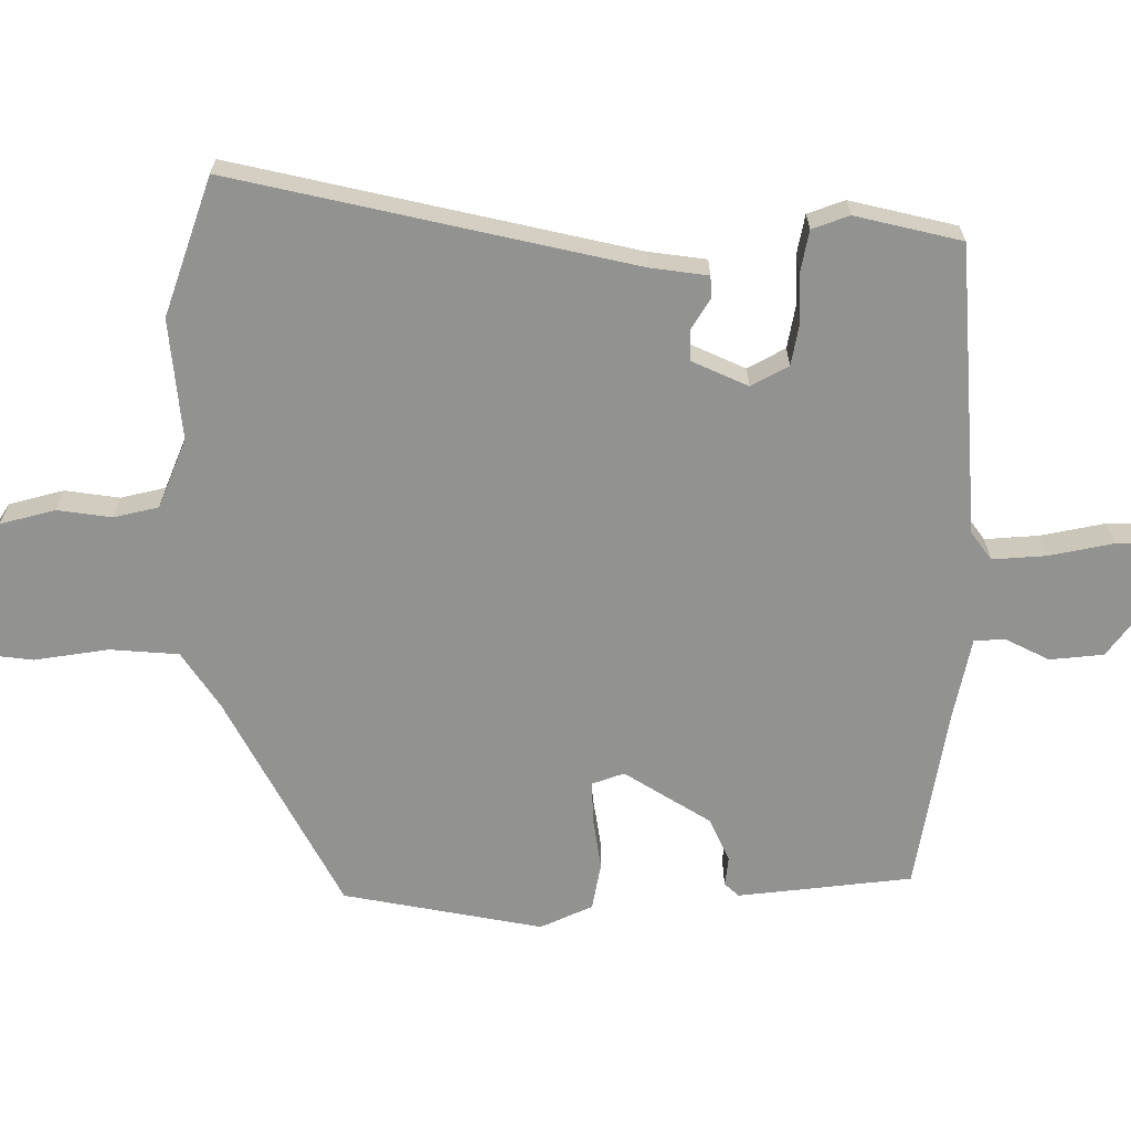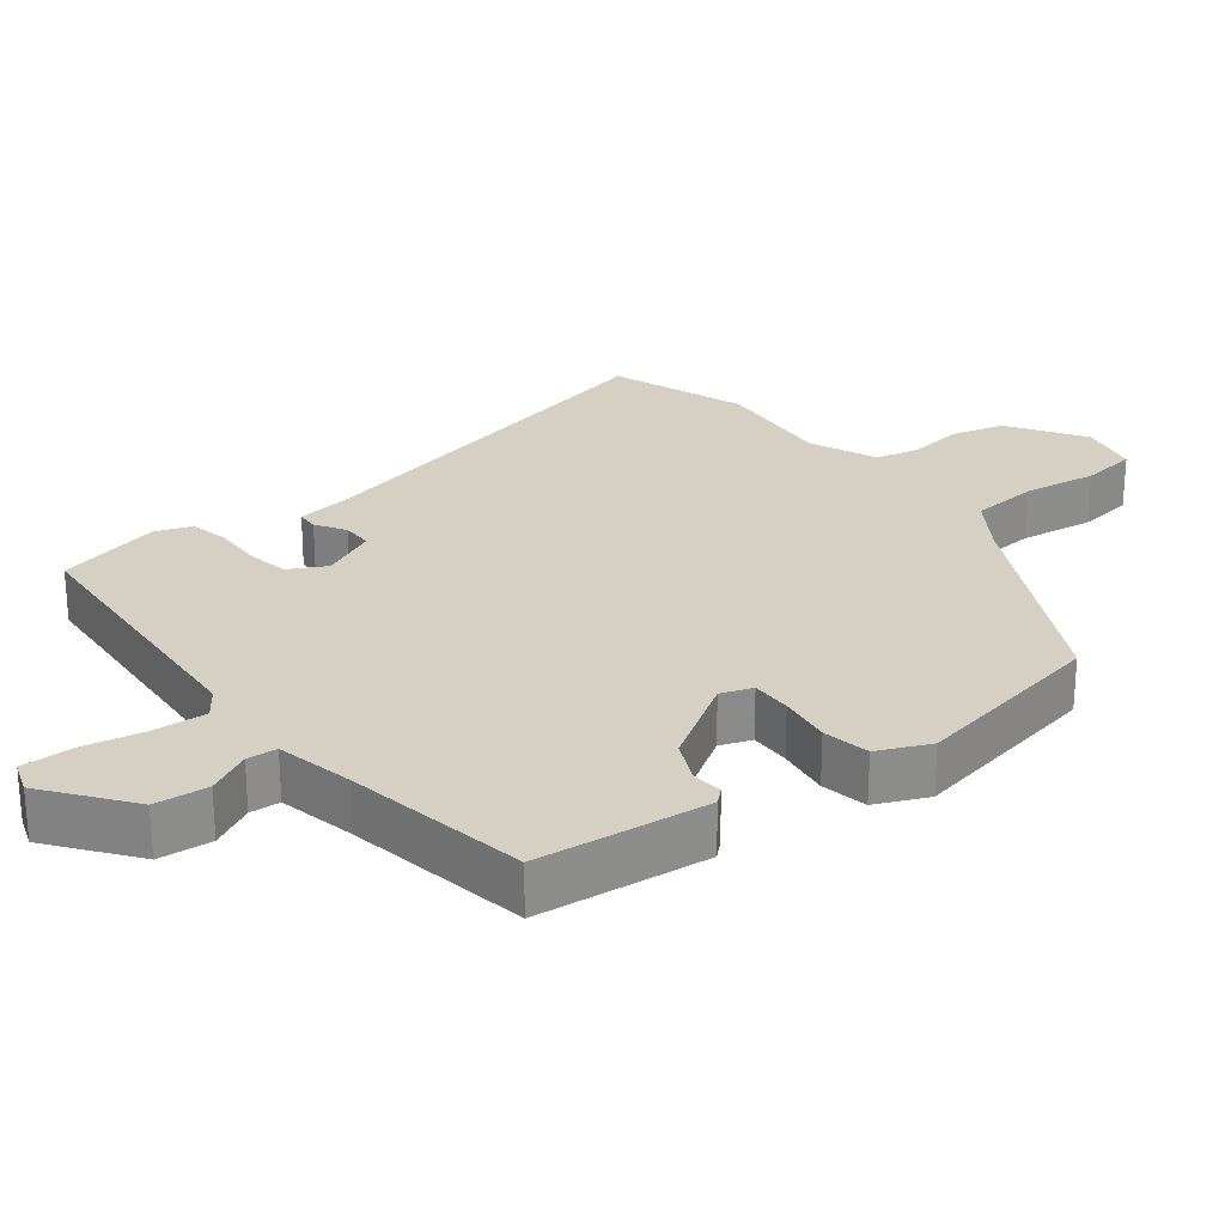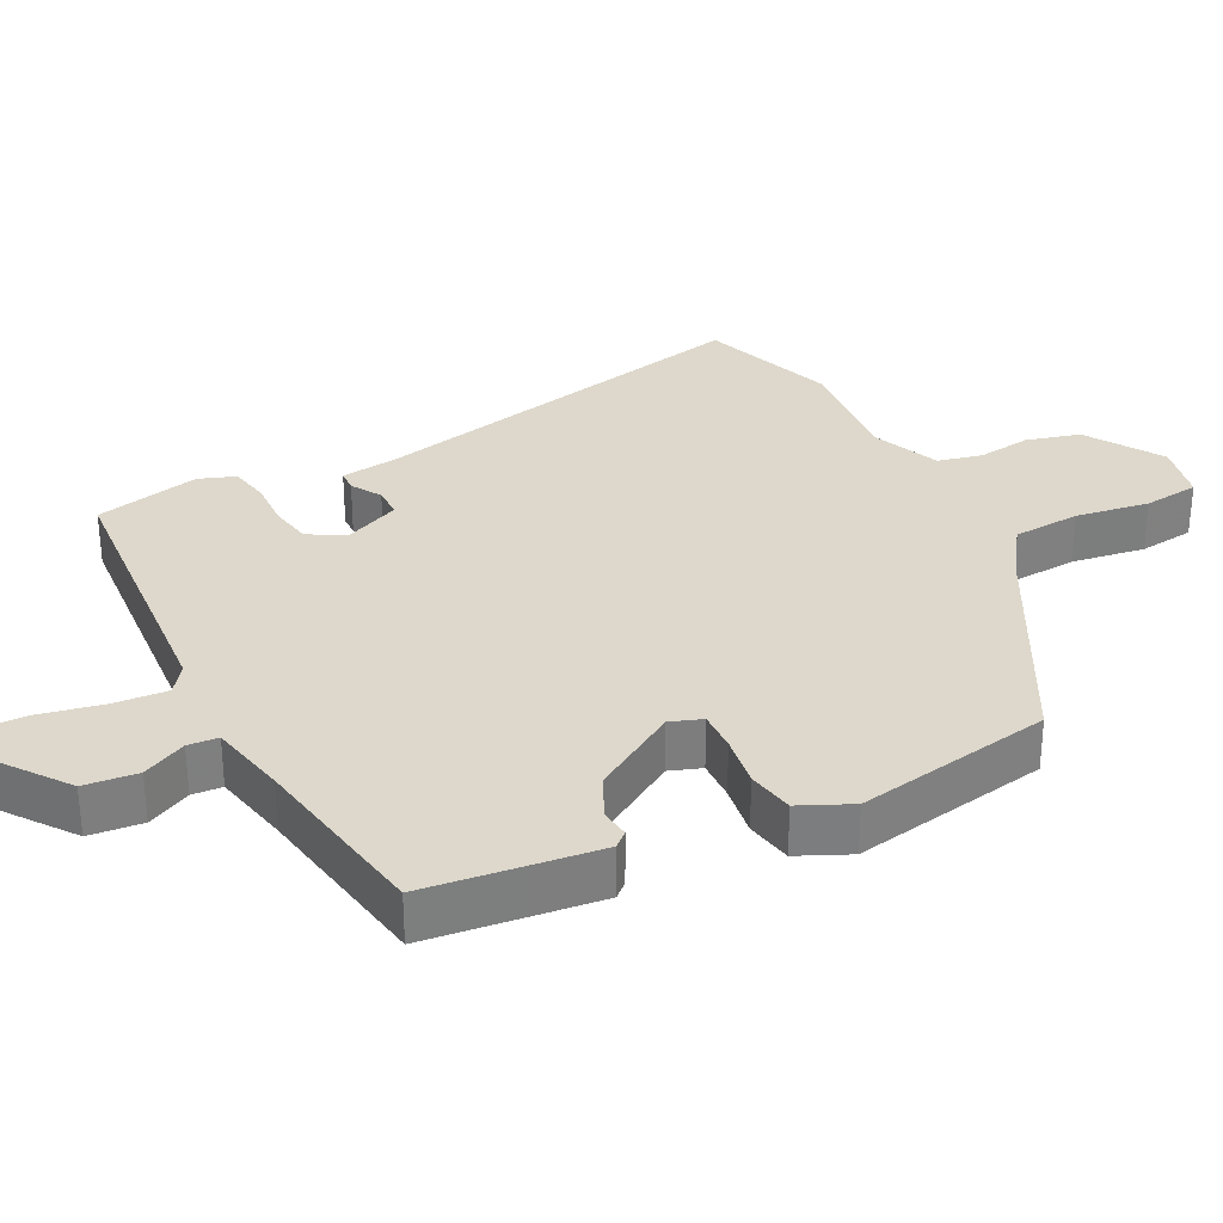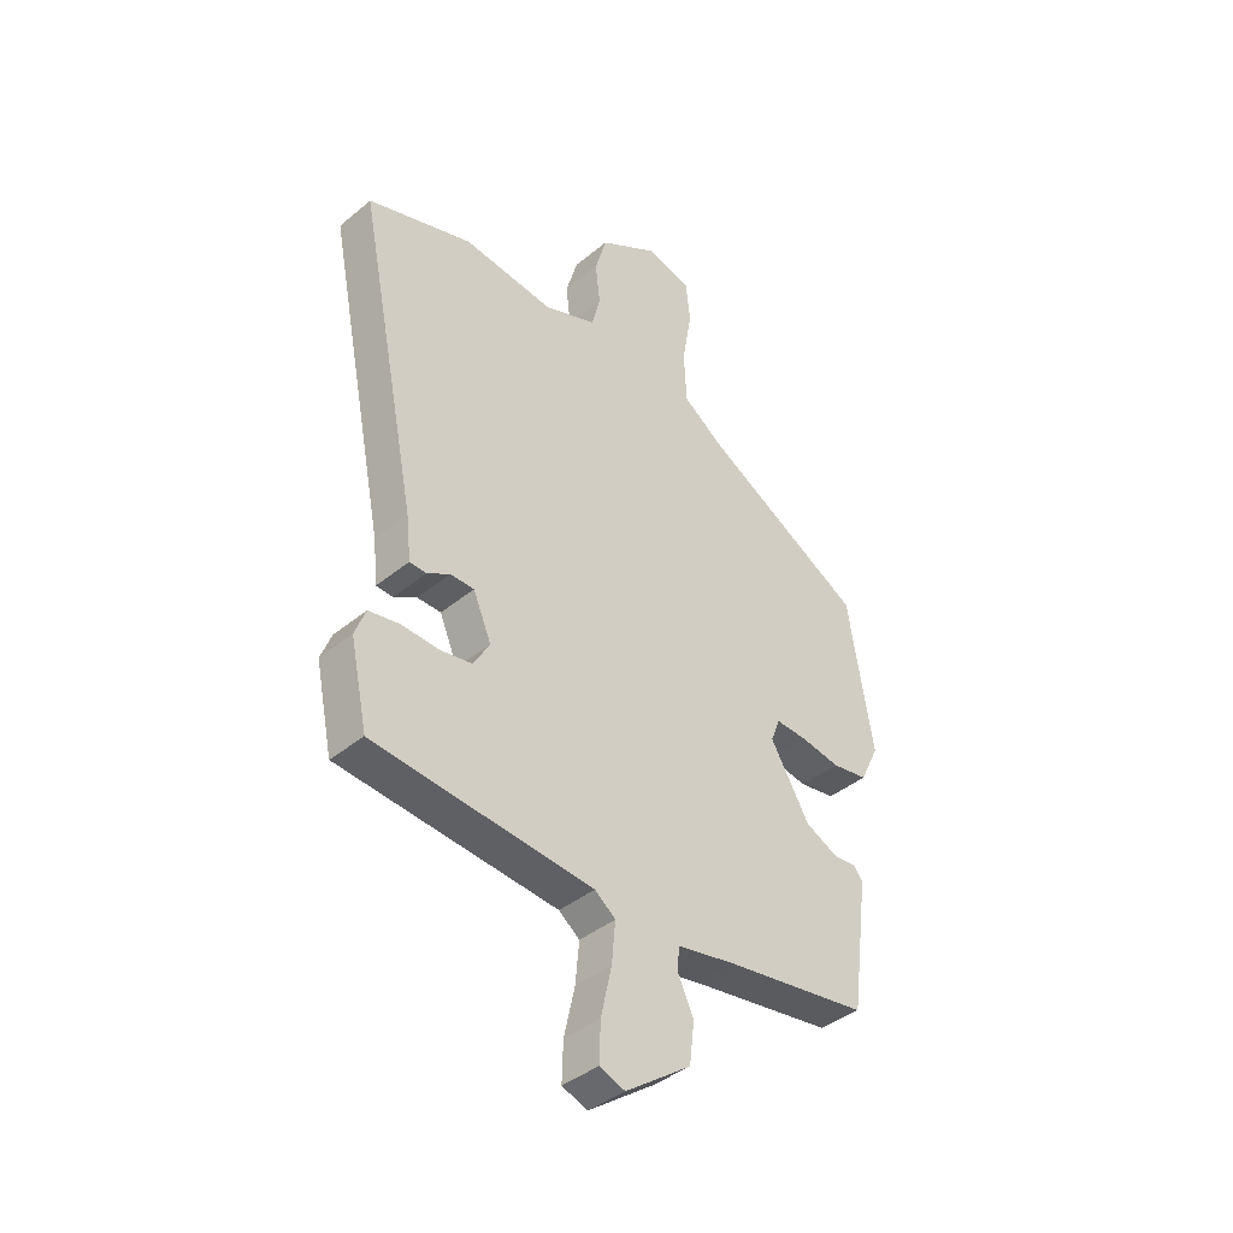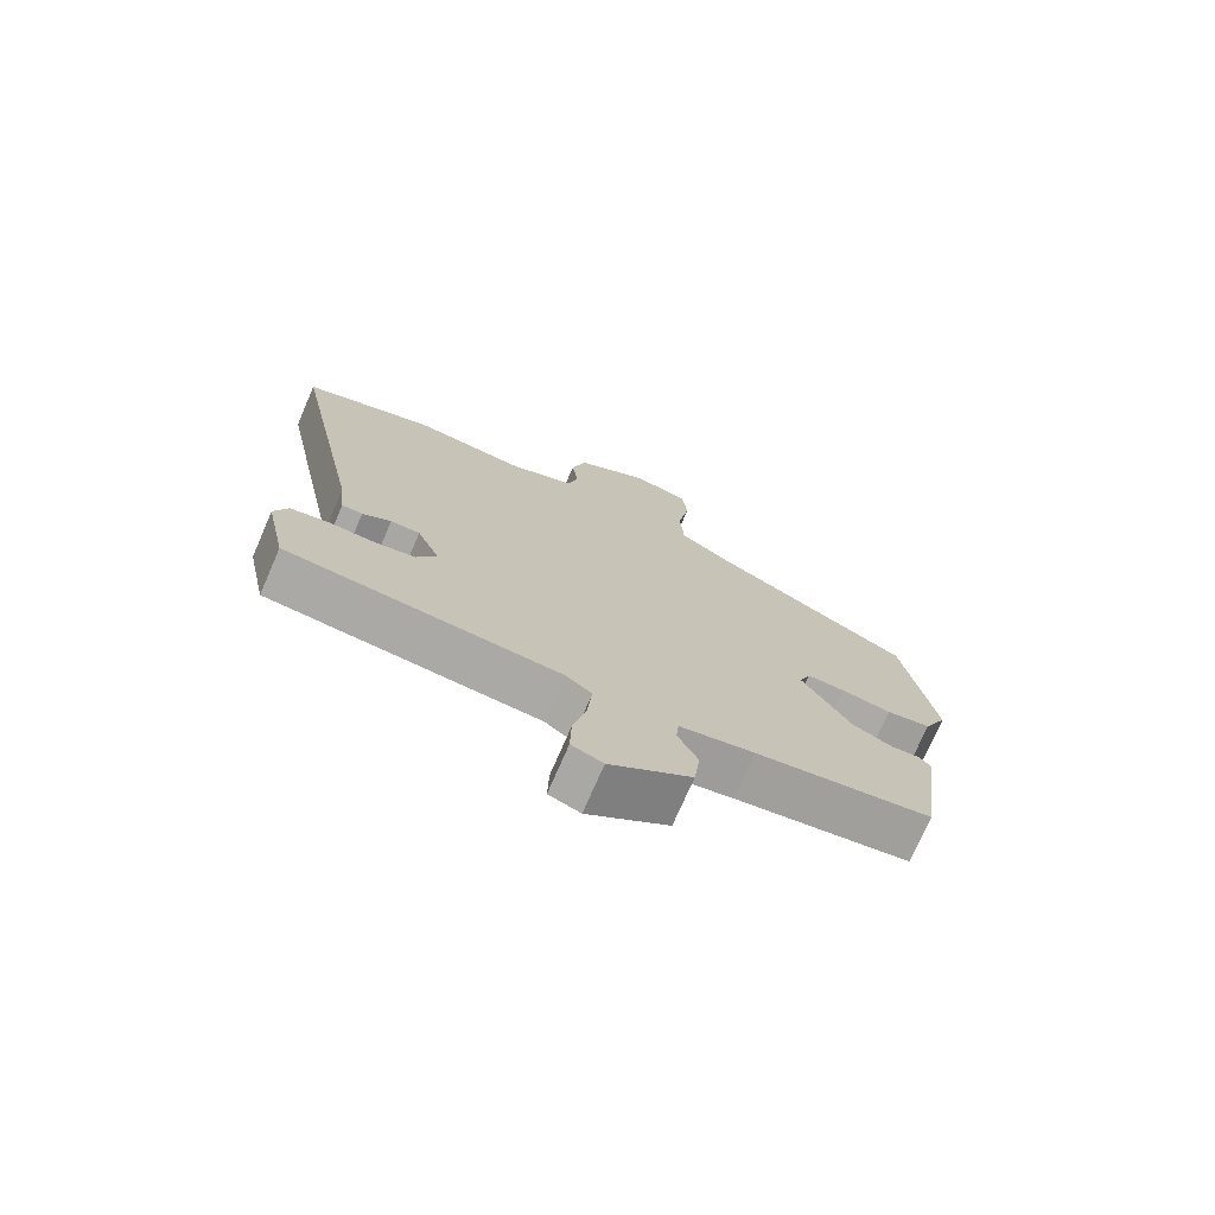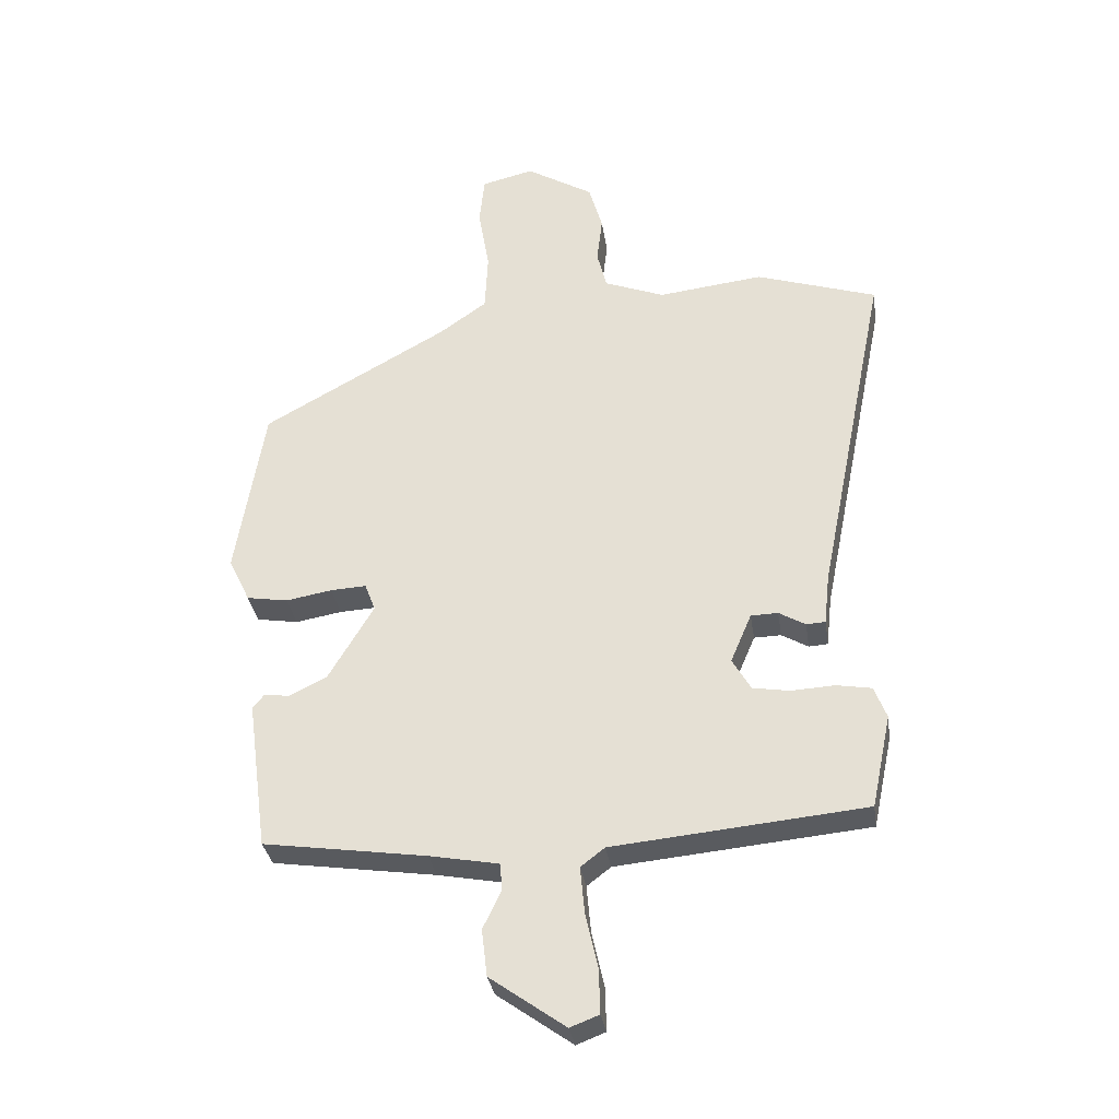
<metadata>
{"format":"obj","ext":"obj","renderer":"f3d","projection":"perspective","resolution":1024,"background":"white","views":[{"elev":-66.3,"azim":88.8,"up":"+Y"},{"elev":26.0,"azim":-129.5,"up":"+Y"},{"elev":31.2,"azim":-118.1,"up":"+Y"},{"elev":-40.3,"azim":135.4,"up":"+Z"},{"elev":-74.2,"azim":156.5,"up":"+Z"},{"elev":-32.6,"azim":8.5,"up":"+Z"}]}
</metadata>
<code>
v -0.496 0.07 0.317
v -0.195 0.07 0.485
v -0.117 0.07 0.54
v -0.112 0.07 0.637
v -0.13 0.07 0.742
v -0.122 0.07 0.822
v -0.037 0.07 0.843
v 0.073 0.07 0.777
v 0.095 0.07 0.7
v 0.086 0.07 0.623
v 0.102 0.07 0.56
v 0.2 0.07 0.522
v 0.371 0.07 0.542
v 0.567 0.07 0.478
v 0.453 0.07 -0.088
v 0.444 0.07 -0.17
v 0.413 0.07 -0.172
v 0.37 0.07 -0.147
v 0.326 0.07 -0.148
v 0.292 0.07 -0.228
v 0.322 0.07 -0.28
v 0.382 0.07 -0.29
v 0.452 0.07 -0.286
v 0.509 0.07 -0.296
v 0.529 0.07 -0.348
v 0.497 0.07 -0.499
v 0.088 0.07 -0.538
v 0.049 0.07 -0.568
v 0.056 0.07 -0.644
v 0.076 0.07 -0.734
v 0.078 0.07 -0.805
v 0.031 0.07 -0.823
v -0.091 0.07 -0.736
v -0.1 0.07 -0.66
v -0.07 0.07 -0.597
v -0.074 0.07 -0.554
v -0.186 0.07 -0.533
v -0.451 0.07 -0.494
v -0.47 0.07 -0.354
v -0.484 0.07 -0.249
v -0.466 0.07 -0.228
v -0.424 0.07 -0.232
v -0.363 0.07 -0.202
v -0.29 0.07 -0.079
v -0.307 0.07 -0.034
v -0.365 0.07 -0.037
v -0.44 0.07 -0.05
v -0.507 0.07 -0.039
v -0.542 0.07 0.034
v -0.496 0 0.317
v -0.195 0 0.485
v -0.117 0 0.54
v -0.112 0 0.637
v -0.13 0 0.742
v -0.122 0 0.822
v -0.037 0 0.843
v 0.073 0 0.777
v 0.095 0 0.7
v 0.086 0 0.623
v 0.102 0 0.56
v 0.2 0 0.522
v 0.371 0 0.542
v 0.567 0 0.478
v 0.453 0 -0.088
v 0.444 0 -0.17
v 0.413 0 -0.172
v 0.37 0 -0.147
v 0.326 0 -0.148
v 0.292 0 -0.228
v 0.322 0 -0.28
v 0.382 0 -0.29
v 0.452 0 -0.286
v 0.509 0 -0.296
v 0.529 0 -0.348
v 0.497 0 -0.499
v 0.088 0 -0.538
v 0.049 0 -0.568
v 0.056 0 -0.644
v 0.076 0 -0.734
v 0.078 0 -0.805
v 0.031 0 -0.823
v -0.091 0 -0.736
v -0.1 0 -0.66
v -0.07 0 -0.597
v -0.074 0 -0.554
v -0.186 0 -0.533
v -0.451 0 -0.494
v -0.47 0 -0.354
v -0.484 0 -0.249
v -0.466 0 -0.228
v -0.424 0 -0.232
v -0.363 0 -0.202
v -0.29 0 -0.079
v -0.307 0 -0.034
v -0.365 0 -0.037
v -0.44 0 -0.05
v -0.507 0 -0.039
v -0.542 0 0.034
f 46 47 48 49
f 45 46 49 1
f 39 40 41 42
f 37 38 39 42
f 36 37 42 43
f 32 33 34 35
f 32 35 36
f 29 30 31 32
f 28 29 32 36
f 27 28 36 43
f 22 23 24 25
f 21 22 25 26
f 15 16 17 18
f 15 18 19
f 12 13 14 15
f 11 12 15 19
f 7 8 9 10
f 7 10 11
f 4 5 6 7
f 3 4 7 11
f 2 3 11 19
f 45 1 2 19
f 26 27 43 44
f 21 26 44 45
f 20 21 45
f 19 20 45
f 98 97 96 95
f 50 98 95 94
f 91 90 89 88
f 91 88 87 86
f 92 91 86 85
f 84 83 82 81
f 85 84 81
f 81 80 79 78
f 85 81 78 77
f 92 85 77 76
f 74 73 72 71
f 75 74 71 70
f 67 66 65 64
f 68 67 64
f 64 63 62 61
f 68 64 61 60
f 59 58 57 56
f 60 59 56
f 56 55 54 53
f 60 56 53 52
f 68 60 52 51
f 68 51 50 94
f 93 92 76 75
f 94 93 75 70
f 94 70 69
f 94 69 68
f 1 50 51 2
f 2 51 52 3
f 3 52 53 4
f 4 53 54 5
f 5 54 55 6
f 6 55 56 7
f 7 56 57 8
f 8 57 58 9
f 9 58 59 10
f 10 59 60 11
f 11 60 61 12
f 12 61 62 13
f 13 62 63 14
f 14 63 64 15
f 15 64 65 16
f 16 65 66 17
f 17 66 67 18
f 18 67 68 19
f 19 68 69 20
f 20 69 70 21
f 21 70 71 22
f 22 71 72 23
f 23 72 73 24
f 24 73 74 25
f 25 74 75 26
f 26 75 76 27
f 27 76 77 28
f 28 77 78 29
f 29 78 79 30
f 30 79 80 31
f 31 80 81 32
f 32 81 82 33
f 33 82 83 34
f 34 83 84 35
f 35 84 85 36
f 36 85 86 37
f 37 86 87 38
f 38 87 88 39
f 39 88 89 40
f 40 89 90 41
f 41 90 91 42
f 42 91 92 43
f 43 92 93 44
f 44 93 94 45
f 45 94 95 46
f 46 95 96 47
f 47 96 97 48
f 48 97 98 49
f 49 98 50 1

</code>
